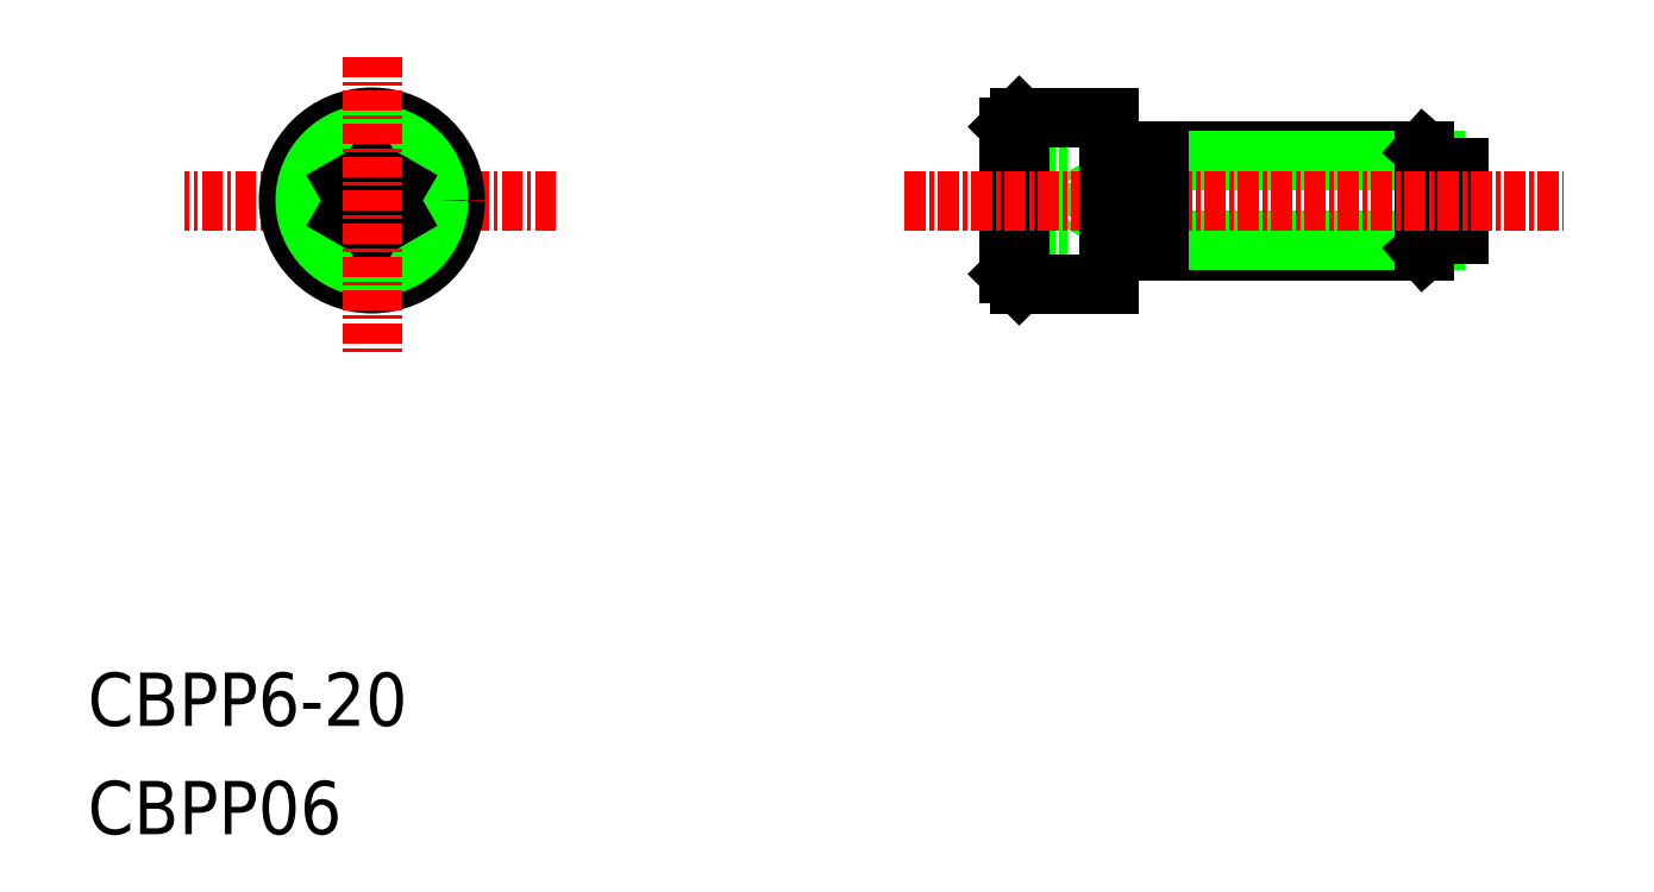
<metadata>
{"format":"dxf","ext":"dxf","renderer":"ezdxf+matplotlib","layout":"modelspace","background":"white","min_lineweight":24,"dpi":150}
</metadata>
<code>
0
SECTION
2
ENTITIES
0
TEXT
8
0
10
20.12
20
16.51
30
0
40
3.2
1
CBPP6-20
0
TEXT
8
0
10
20.12
20
10
30
0
40
3.2
1
CBPP06
0
LINE
8
CENTER
10
48.22
20
48.07
30
0
11
25.96
21
48.07
31
0
0
LINE
8
0
10
38.68
20
48.93
30
0
11
38.68
21
47.2
31
0
0
LINE
8
0
10
35.68
20
47.2
30
0
11
35.68
21
48.93
31
0
0
CIRCLE
8
0
10
37.18
20
48.07
30
0
40
5
0
CIRCLE
8
0
10
37.18
20
48.07
30
0
40
4
0
LINE
8
0
10
38.68
20
47.2
30
0
11
37.18
21
46.34
31
0
0
LINE
8
0
10
37.18
20
46.34
30
0
11
35.68
21
47.2
31
0
0
LINE
8
0
10
37.18
20
49.8
30
0
11
38.68
21
48.93
31
0
0
LINE
8
0
10
35.68
20
48.93
30
0
11
37.18
21
49.8
31
0
0
LINE
8
0
10
79.97
20
48.07
30
0
11
78.97
21
46.34
31
0
0
LINE
8
0
10
78.97
20
49.8
30
0
11
79.97
21
48.07
31
0
0
LINE
8
0
10
81.47
20
51.07
30
0
11
100.3
21
51.07
31
0
0
LINE
8
0
10
84.47
20
50.47
30
0
11
101
21
50.47
31
0
0
LINE
8
0
10
81.47
20
45.07
30
0
11
100.3
21
45.07
31
0
0
LINE
8
0
10
84.47
20
45.67
30
0
11
101
21
45.67
31
0
0
LINE
8
0
10
78.97
20
46.34
30
0
11
78.97
21
49.8
31
0
0
LINE
8
0
10
75.47
20
47.2
30
0
11
78.97
21
47.2
31
0
0
LINE
8
0
10
75.47
20
46.34
30
0
11
78.97
21
46.34
31
0
0
LINE
8
0
10
75.47
20
49.8
30
0
11
78.97
21
49.8
31
0
0
LINE
8
0
10
75.47
20
48.93
30
0
11
78.97
21
48.93
31
0
0
LINE
8
0
10
74.85
20
48.07
30
0
11
74.85
21
48.07
31
0
0
LINE
8
0
10
79.66
20
48.07
30
0
11
79.66
21
48.07
31
0
0
LINE
8
CENTER
10
37.18
20
56.7
30
0
11
37.18
21
38.82
31
0
0
LINE
8
0
10
76.04
20
53.07
30
0
11
81.47
21
53.07
31
0
0
LINE
8
0
10
76.04
20
43.07
30
0
11
81.47
21
43.07
31
0
0
LINE
8
0
10
76.04
20
53.07
30
0
11
76.04
21
43.07
31
0
0
LINE
8
0
10
75.47
20
52.49
30
0
11
75.47
21
43.65
31
0
0
LINE
8
0
10
76.04
20
43.07
30
0
11
75.47
21
43.65
31
0
0
LINE
8
0
10
76.04
20
53.07
30
0
11
75.47
21
52.49
31
0
0
LINE
8
0
10
101.5
20
50.07
30
0
11
101.5
21
46.07
31
0
0
LINE
8
0
10
100.3
20
45.07
30
0
11
101.5
21
46.07
31
0
0
ARC
8
0
10
84.98
20
35.32
30
0
40
10.36
50
92.82
51
109.8
0
ARC
8
0
10
84.98
20
60.82
30
0
40
10.36
50
250.2
51
267.2
0
LINE
8
0
10
101.5
20
50.07
30
0
11
101.5
21
46.07
31
0
0
LINE
8
0
10
101.5
20
50.07
30
0
11
102.5
21
50.07
31
0
0
LINE
8
0
10
101.5
20
46.07
30
0
11
102.5
21
46.07
31
0
0
LINE
8
0
10
102.5
20
50.07
30
0
11
102.5
21
46.07
31
0
0
LINE
8
0
10
100.3
20
51.07
30
0
11
101.5
21
50.07
31
0
0
LINE
8
0
10
100.3
20
51.07
30
0
11
100.3
21
45.07
31
0
0
LINE
8
CENTER
10
69.18
20
48.07
30
0
11
108.7
21
48.07
31
0
0
LINE
8
0
10
81.47
20
53.07
30
0
11
81.47
21
43.07
31
0
0
LINE
8
0
10
84.47
20
51.07
30
0
11
84.47
21
45.07
31
0
0
VIEWPORT
8
0
10
5.722
20
4.008
30
0
40
13.16
41
8.746
68
     1
69
     1
0
VIEWPORT
8
0
10
5.722
20
4.008
30
0
40
9.155
41
6.413
68
     2
69
     2
0
ENDSEC
0
EOF

</code>
